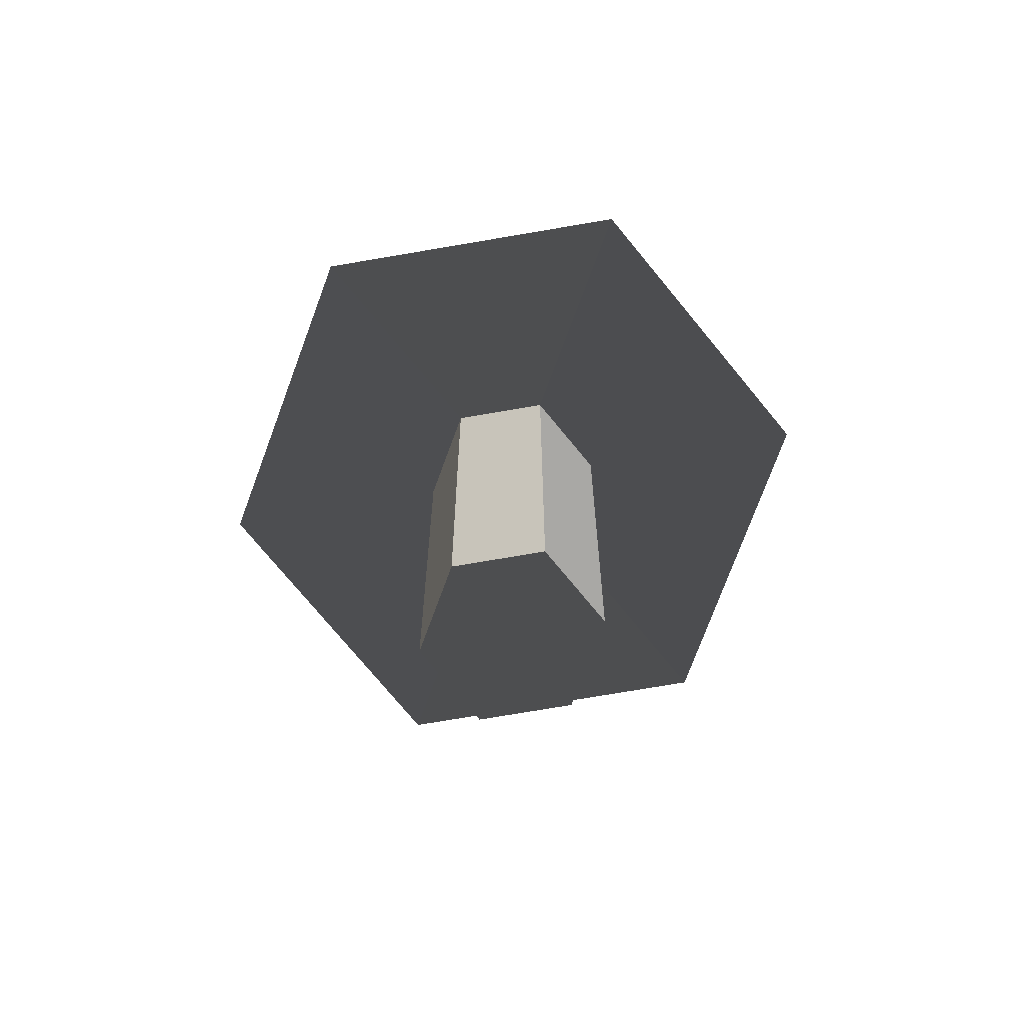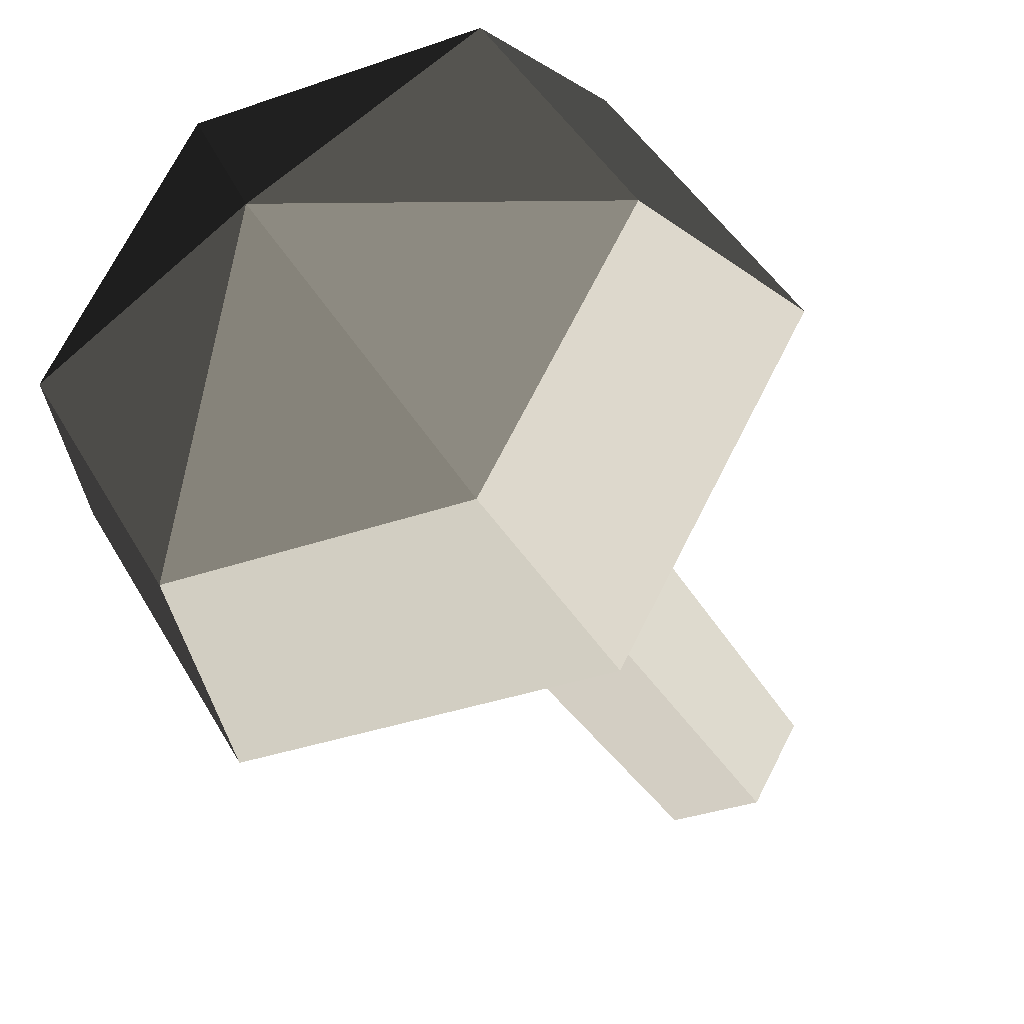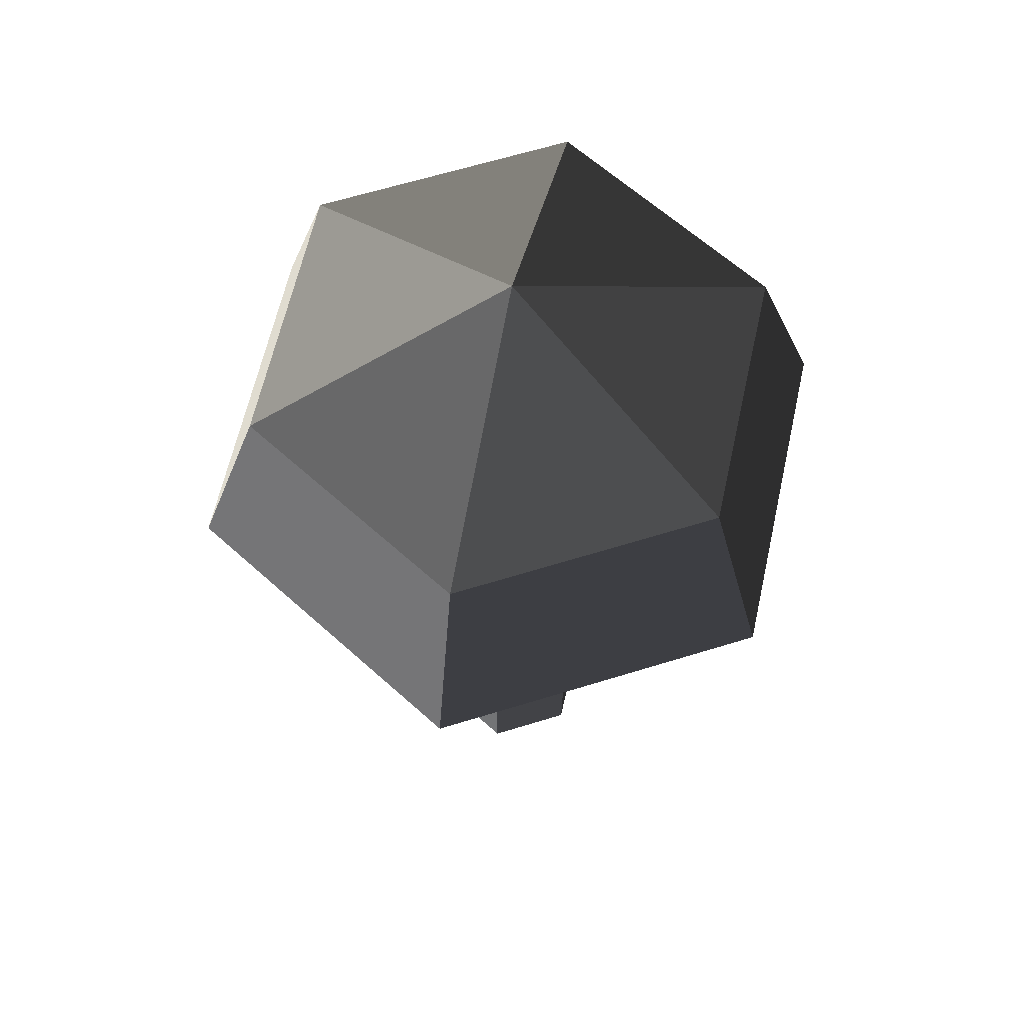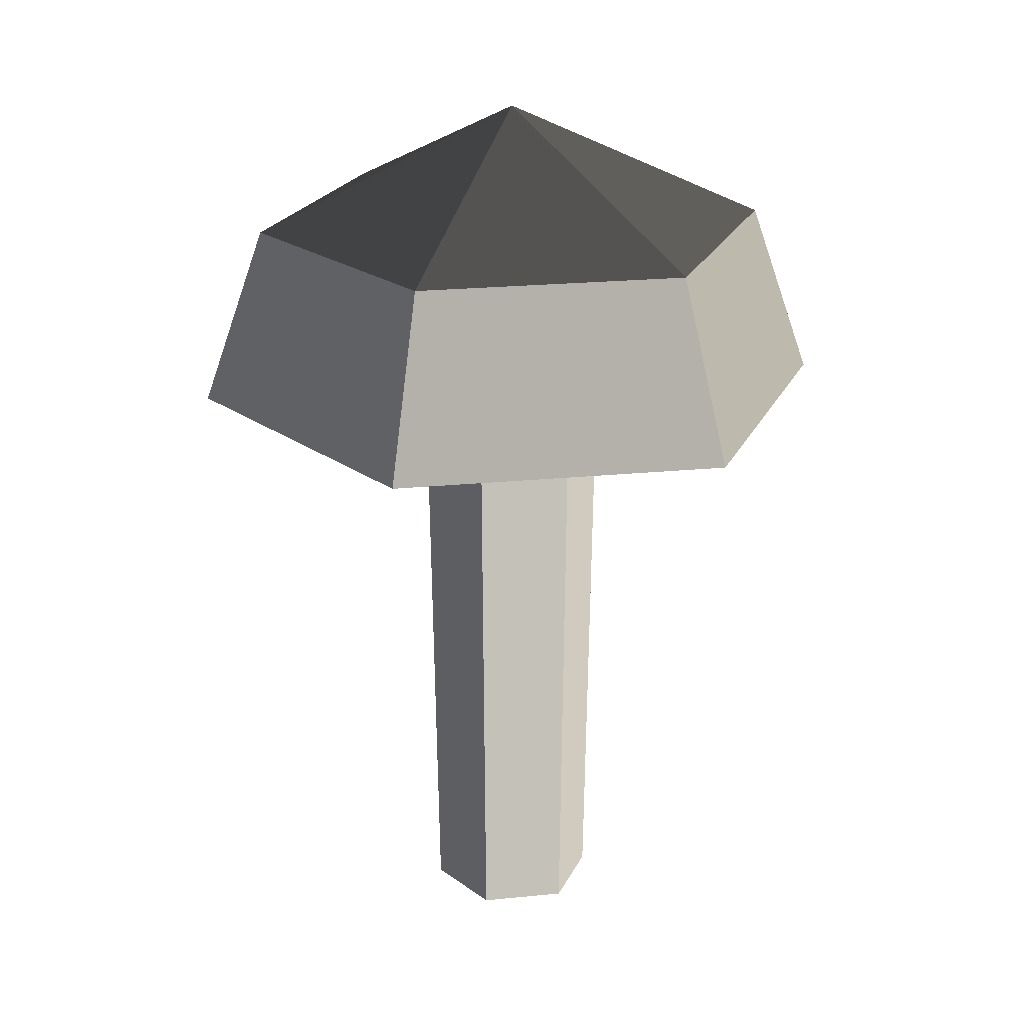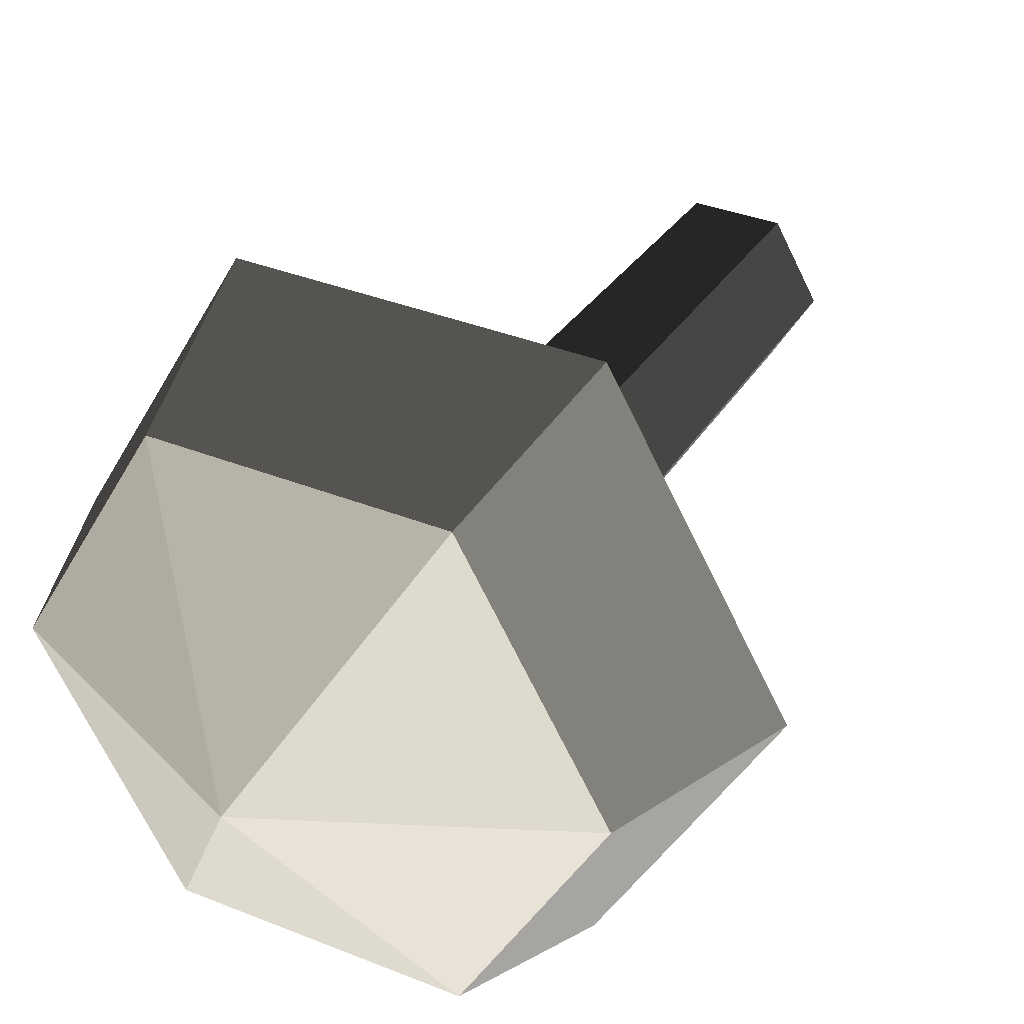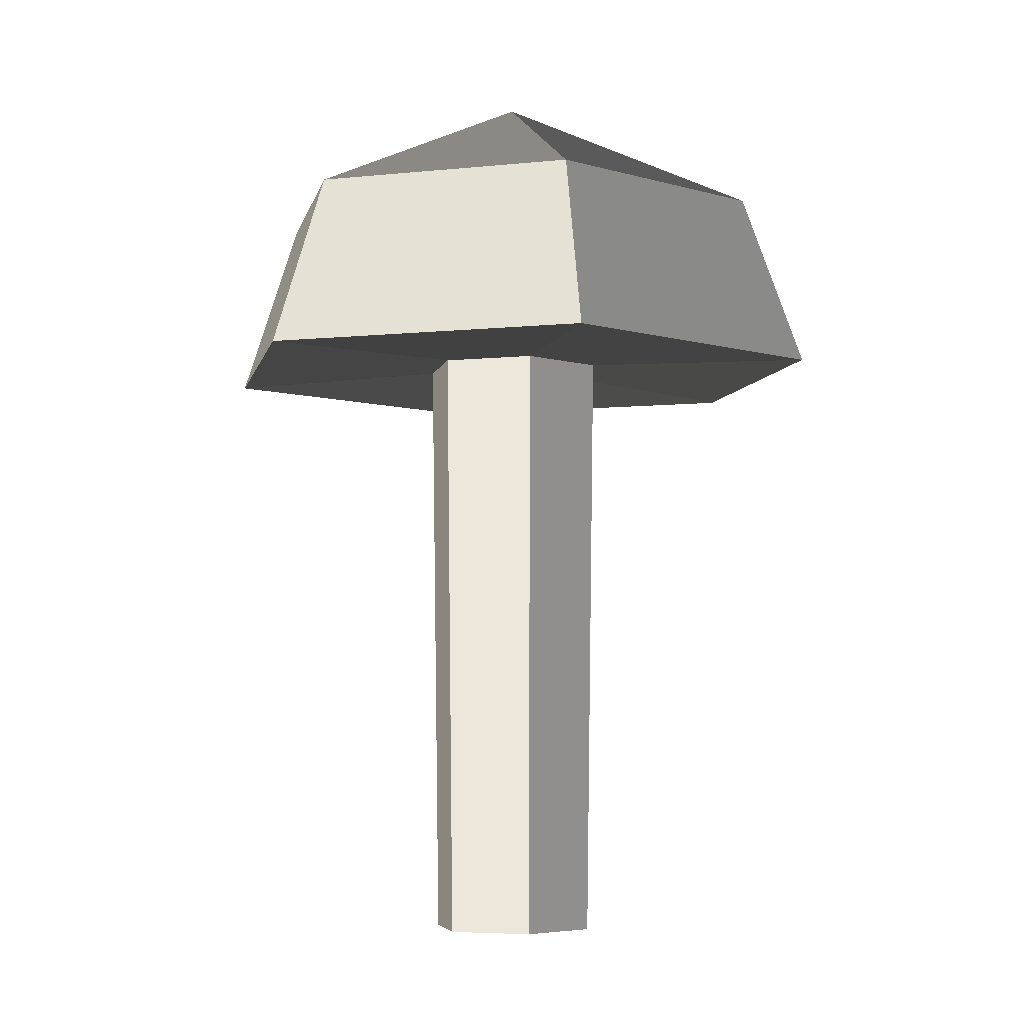
<metadata>
{"format":"obj","ext":"obj","renderer":"f3d","projection":"perspective","resolution":1024,"background":"white","views":[{"elev":-75.6,"azim":-50.4,"up":"+Y"},{"elev":-33.9,"azim":-154.3,"up":"+Z"},{"elev":62.6,"azim":-77.5,"up":"+Y"},{"elev":23.0,"azim":110.4,"up":"+Y"},{"elev":34.7,"azim":-151.5,"up":"+Z"},{"elev":-5.4,"azim":-101.9,"up":"+Y"}]}
</metadata>
<code>
v  2.033 0 -3.522
v  2.242 29.24 -3.883
v  4.484 29.24 0
v  4.067 0 -0
v  -2.033 0 -3.522
v  -2.242 29.24 -3.883
v  -4.067 0 0
v  -4.484 29.24 0
v  -2.033 0 3.522
v  -2.242 29.24 3.883
v  2.033 0 3.522
v  2.242 29.24 3.883
v  7.781 28.96 -13.48
v  15.56 28.96 0
v  -7.781 28.96 -13.48
v  -15.56 28.96 0
v  -7.781 28.96 13.48
v  7.781 28.96 13.48
v  6.273 37.43 -10.87
v  12.55 37.43 0
v  -6.273 37.43 -10.87
v  -12.55 37.43 0
v  -6.273 37.43 10.87
v  6.273 37.43 10.87
v  -0 43.26 0
g Forest_C_Mushroom_03
f 1 2 3 4
f 5 6 2 1
f 7 8 6 5
f 9 10 8 7
f 11 12 10 9
f 4 3 12 11
f 5 1 4 7
f 9 7 4 11
f 3 2 13 14
f 2 6 15 13
f 6 8 16 15
f 8 10 17 16
f 10 12 18 17
f 12 3 14 18
f 13 19 20 14
f 15 21 19 13
f 16 22 21 15
f 17 23 22 16
f 18 24 23 17
f 14 20 24 18
f 19 25 20
f 21 25 19
f 22 25 21
f 23 25 22
f 24 25 23
f 20 25 24

</code>
